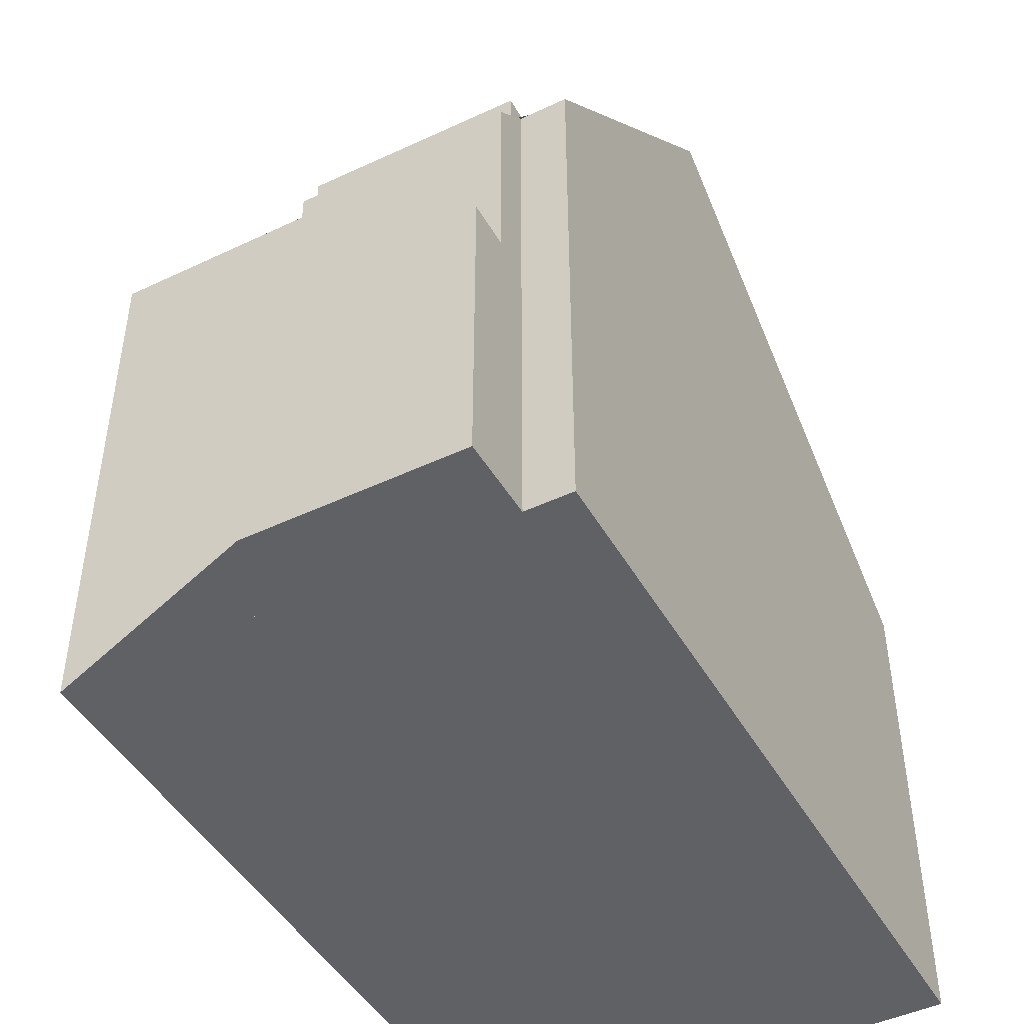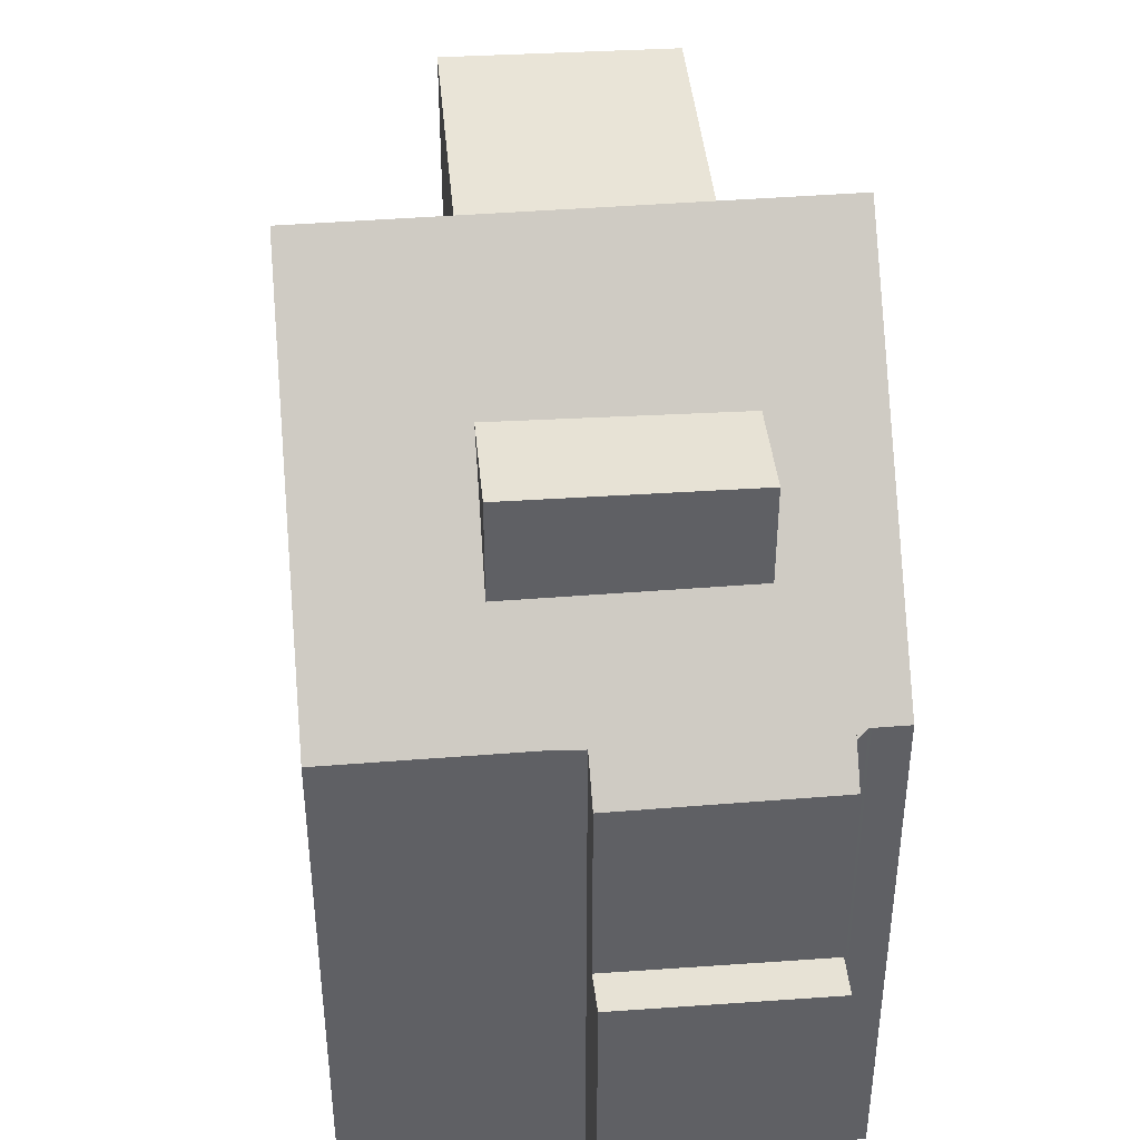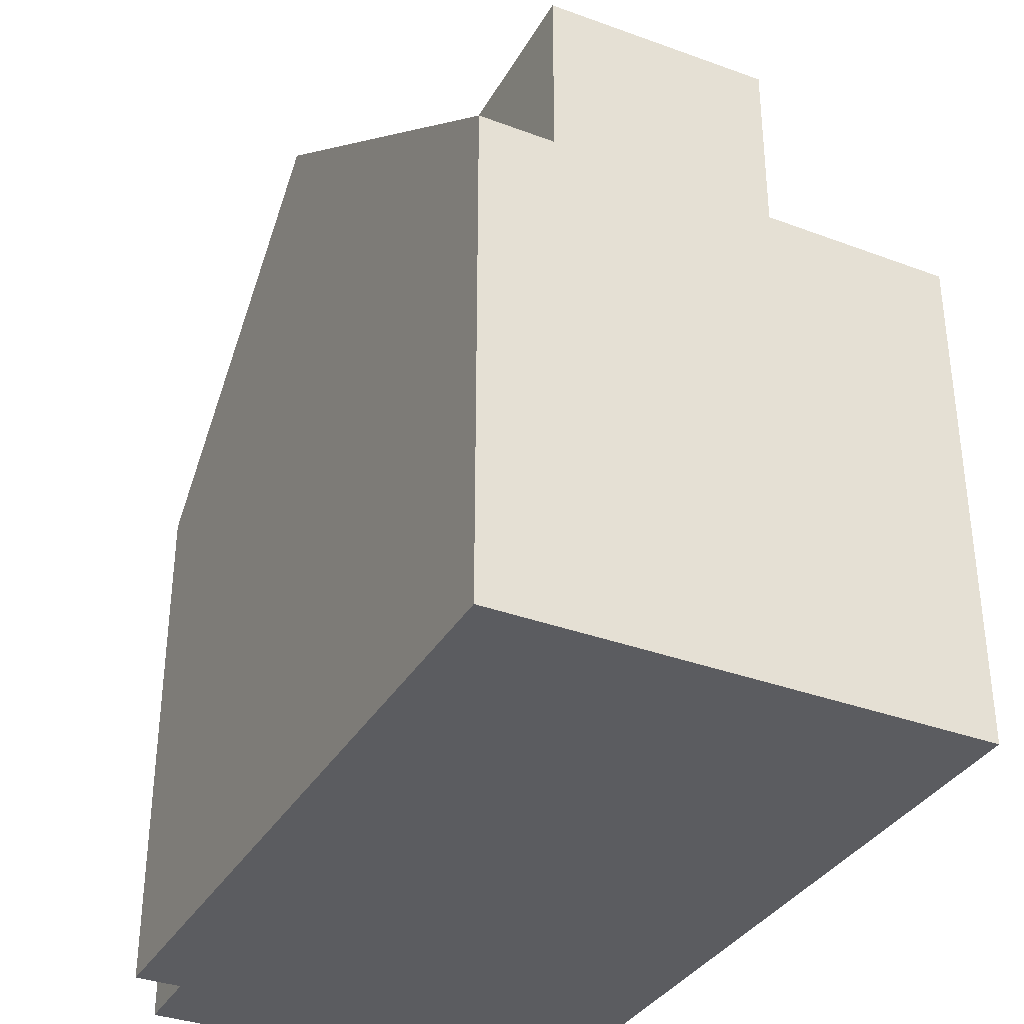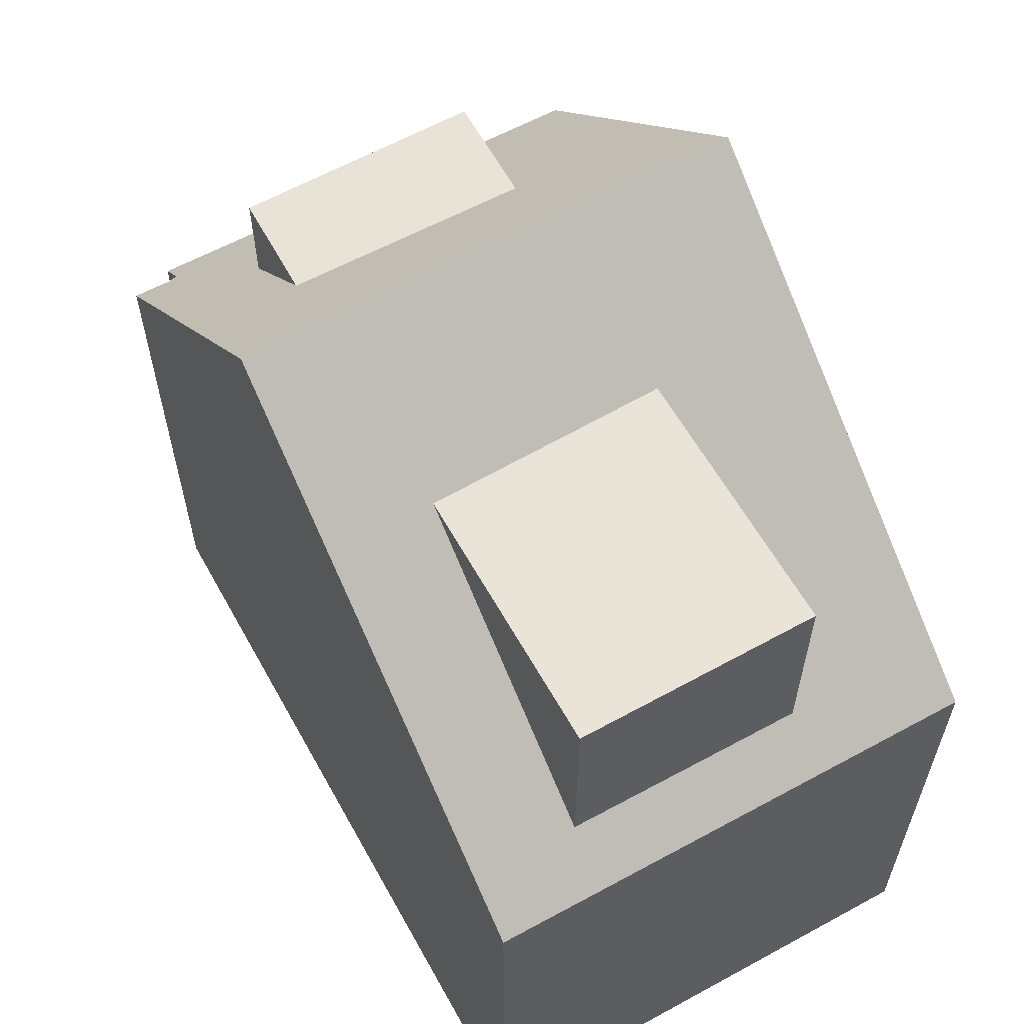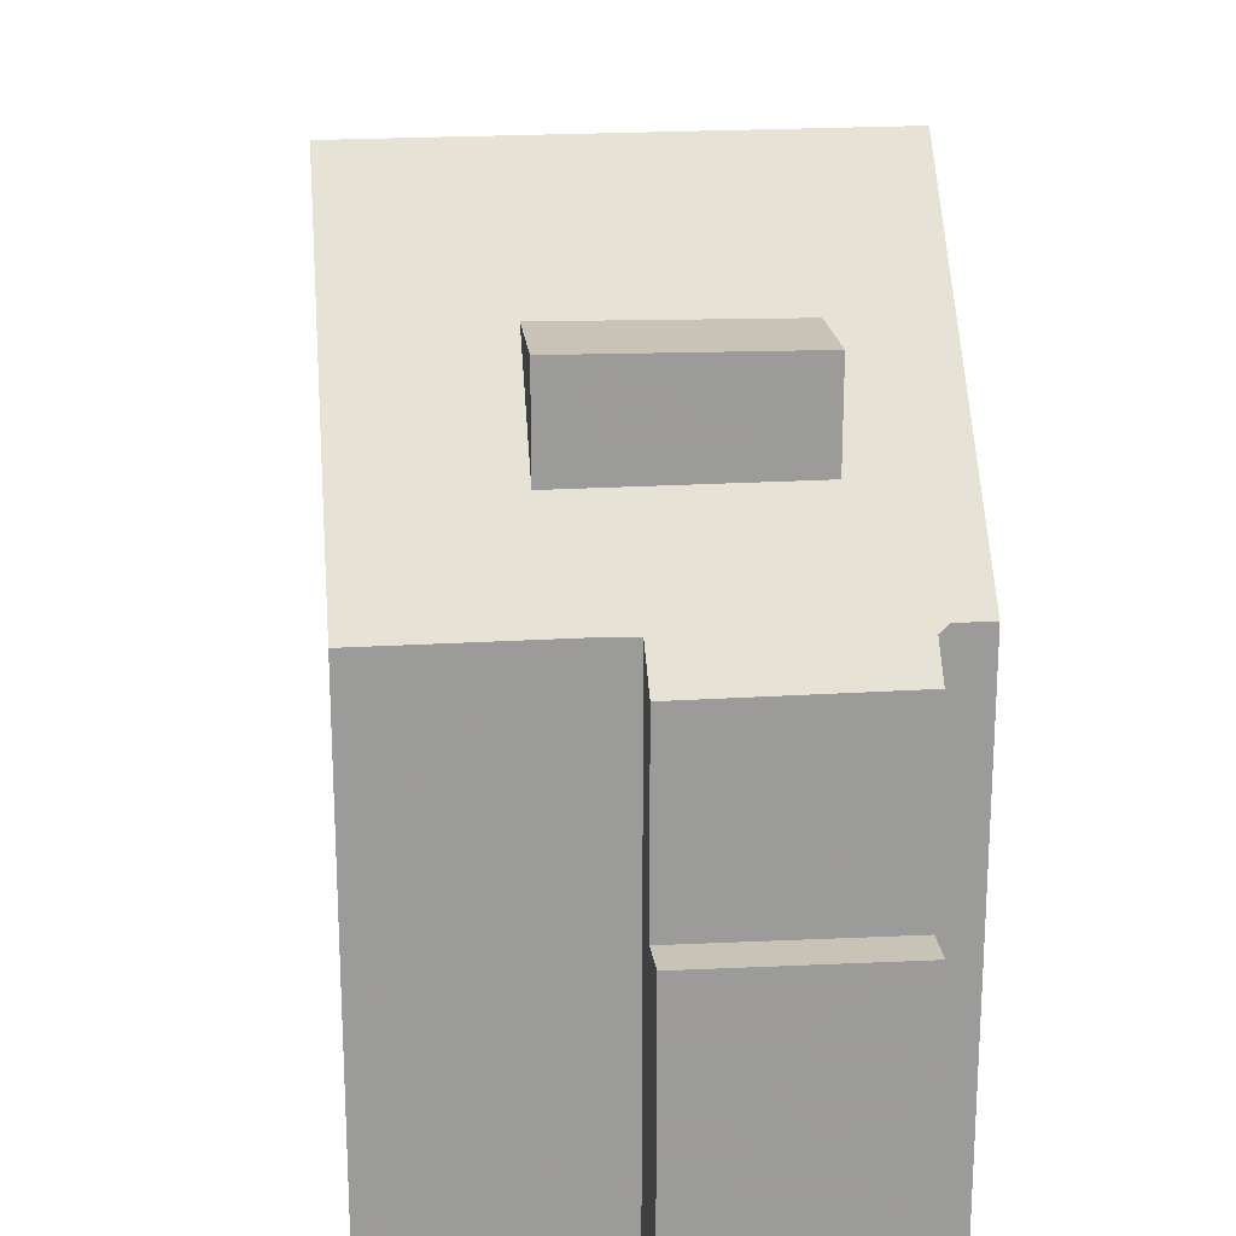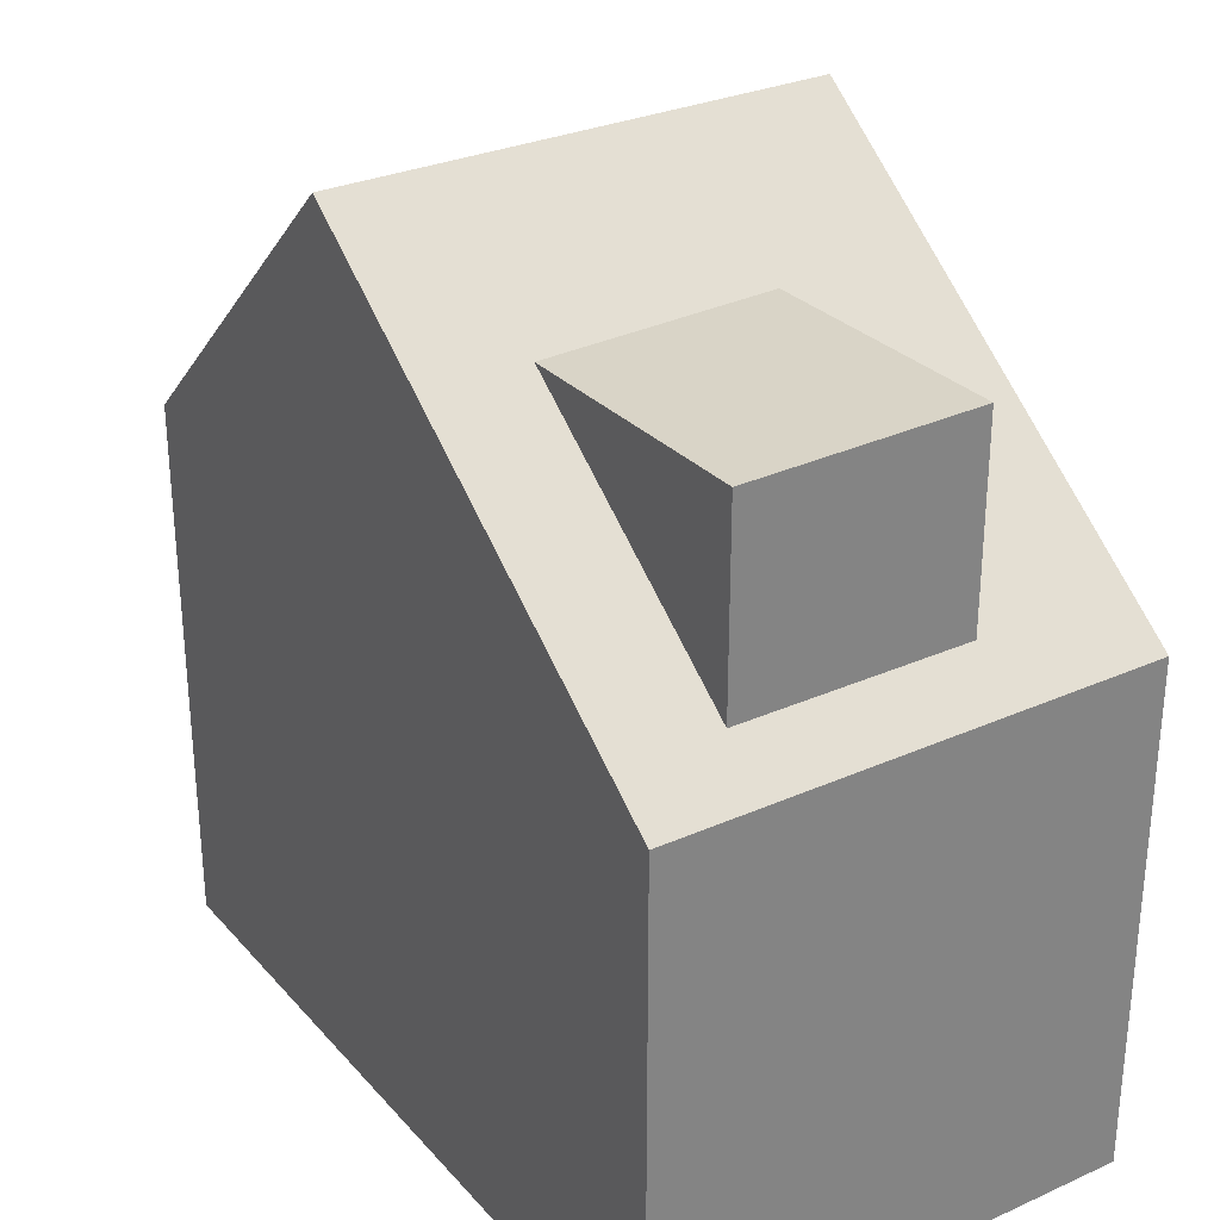
<metadata>
{"format":"obj","ext":"obj","renderer":"f3d","projection":"perspective","resolution":1024,"background":"white","views":[{"elev":-46.6,"azim":-60.8,"up":"+Z"},{"elev":41.4,"azim":-94.6,"up":"+Z"},{"elev":-34.6,"azim":64.3,"up":"+Z"},{"elev":60.9,"azim":61.8,"up":"+Z"},{"elev":20.8,"azim":-95.3,"up":"+Z"},{"elev":29.8,"azim":57.7,"up":"+Z"}]}
</metadata>
<code>
v -538.3 -152 5.733
v -538.2 -157.5 5.742
v -547 -154.6 6.105
v -547 -152.1 6.103
v -547 -157.6 6.11
v -547 -157.1 6.109
v -547.9 -157.1 3.469
v -547.9 -154.7 3.502
v -543.5 -157.5 9.533
v -543.5 -152 9.525
v -541.7 -157.5 8.288
v -541.9 -152 8.364
v -541.4 -157.5 8.07
v -541.6 -152 8.144
v -543.5 -152 9.525
v -543.5 -157.5 9.533
v -544.8 -157.6 8.206
v -544.8 -152 8.288
v -544.9 -157.6 8.152
v -544.9 -152 8.221
v -544.9 -154.2 8.194
v -547 -154.2 6.105
v -544.8 -154.2 8.256
v -544.9 -157.3 8.154
v -547 -157.4 6.109
v -544.8 -157.3 8.209
v -547.4 -154.6 5.694
v -547.4 -157.1 5.698
v -541.8 -156.4 8.304
v -541.9 -153.7 8.34
v -541.5 -156.4 8.086
v -544.9 -156.4 8.166
v -546 -155.9 8.199
v -546 -156.4 8.193
v -544.9 -153.8 8.199
v -541.6 -153.7 8.121
v -547.4 -154.6 3.492
v -547.4 -157.1 3.458
v -547 -157.1 6.04
v -547.1 -154.6 6.038
v -538.9 -154.1 6.165
v -546 -154.2 7.062
v -543.5 -154.2 9.528
v -538.3 -154.1 5.737
v -543.5 -154.2 9.528
v -538.9 -154.1 8.052
v -541.9 -154.1 8.335
v -541.9 -154.1 8.335
v -544.9 -154.2 8.194
v -546 -154.2 8.221
v -538.9 -154.1 8.414
v -543.5 -157.3 9.533
v -543.5 -157.3 9.533
v -541.5 -157.3 8.073
v -538.2 -157.2 5.742
v -541.8 -157.3 8.291
v -538.8 -156.3 6.169
v -538.9 -152 6.16
v -538.9 -154.1 6.165
v -538.9 -154.1 8.414
v -538.8 -157.3 6.171
v -538.8 -157.5 6.171
v -538.8 -156.3 8.023
v -538.9 -153.7 8.42
v -538.8 -156.3 8.382
v -538.9 -153.7 8.057
v -538.9 -153.7 6.164
v -543.5 -152.1 9.525
v -538.9 -152 6.161
v -541.6 -152.1 8.143
v -541.9 -152.1 8.364
v -538.3 -152 5.733
v -543.5 -152.1 9.525
v -544.8 -152.1 8.288
v -544.9 -152.1 8.22
v -547 -152.1 6.103
v -543.5 -153.8 9.527
v -541.9 -153.7 8.34
v -538.9 -153.7 8.42
v -544.8 -153.8 8.263
v -544.9 -153.8 8.199
v -547 -153.8 6.104
v -544.9 -153.8 8.199
v -538.9 -153.7 6.164
v -546 -153.8 7.062
v -543.5 -153.8 9.527
v -538.9 -153.7 6.164
v -541.6 -153.7 8.121
v -538.9 -153.7 8.057
v -541.9 -153.7 8.34
v -546 -153.8 8.227
v -538.9 -153.7 8.42
v -538.3 -153.7 5.736
v -547.4 -157.1 5.698
v -547.4 -154.6 5.694
v -547.4 -157.1 3.458
v -547.4 -154.6 3.492
v -547.5 -157.1 3.46
v -547.5 -154.6 3.494
v -546 -156.4 7.065
v -546 -156.4 8.192
v -546 -155.9 8.199
v -546 -155.9 8.199
v -546 -154.2 8.221
v -546 -153.8 7.062
v -546 -154.2 7.062
v -546 -153.8 7.062
v -546 -157.4 7.065
v -546 -157.6 7.066
v -546 -153.8 8.227
v -546 -153.8 8.227
v -546.1 -152.1 7.061
v -546.1 -152.1 7.06
v -547.4 -156.4 5.697
v -547.4 -156.4 3.467
v -547.4 -156.4 5.697
v -547 -156.4 6.039
v -544.8 -156.4 8.224
v -543.5 -156.4 9.531
v -546 -156.4 8.193
v -546 -156.4 8.193
v -538.8 -156.3 8.382
v -541.8 -156.4 8.304
v -544.9 -156.4 8.166
v -546 -156.4 8.192
v -538.8 -156.3 6.169
v -546 -156.4 7.065
v -538.8 -156.3 6.169
v -541.5 -156.4 8.086
v -538.8 -156.3 8.023
v -541.8 -156.4 8.304
v -543.5 -156.4 9.531
v -546 -156.4 8.192
v -538.8 -156.3 8.382
v -538.3 -156.3 5.74
v -546 -156.4 7.065
v -544.9 -156.4 8.166
v -547.4 -156.4 3.467
v -547.5 -156.4 3.469
v -547.9 -156.4 3.478
v -544.8 -157.2 8.212
v -543.5 -157.2 9.533
v -547 -157.2 6.109
v -546 -157.2 7.065
v -538.8 -157.1 6.17
v -541.5 -157.1 8.075
v -541.8 -157.1 8.293
v -543.5 -157.2 9.533
v -538.2 -157.1 5.742
v -544.9 -157.2 8.156
v -546 -157.2 7.065
v -544.9 -157.2 8.157
v -544.8 -157.2 8.212
v -538.8 -157.1 6.17
v -541.5 -157.1 8.076
v -541.8 -157.1 8.293
v -543.5 -157.1 9.532
v -538.2 -157.1 5.742
v -543.5 -157.1 9.532
v -547 -157.2 6.109
v -538.3 -152 5.733
v -538.3 -152 5.733
v -538.3 -152 0
v -538.3 -152 0
v -538.8 -157.5 6.171
v -538.2 -157.5 5.742
v -538.2 -157.5 0
v -538.8 -157.5 0
v -547 -154.2 6.105
v -547 -154.6 6.105
v -547 -154.6 0
v -547 -154.2 0
v -546.1 -152.1 7.06
v -547 -152.1 6.103
v -547 -152.1 -8.882e-16
v -546.1 -152.1 0
v -547 -157.4 6.109
v -547 -157.6 6.11
v -547 -157.6 8.882e-16
v -547 -157.4 0
v -547 -157.1 6.04
v -547 -157.1 6.109
v -547 -157.1 0
v -547 -157.1 0
v -547.9 -156.4 3.478
v -547.9 -157.1 3.469
v -547.9 -157.1 -4.441e-16
v -547.9 -156.4 0
v -547.5 -154.6 3.494
v -547.9 -154.7 3.502
v -547.9 -154.7 0
v -547.5 -154.6 0
v -541.9 -152 8.364
v -543.5 -152 9.525
v -543.5 -152 1.776e-15
v -541.9 -152 0
v -543.5 -157.5 9.533
v -541.7 -157.5 8.288
v -541.7 -157.5 0
v -543.5 -157.5 0
v -541.6 -152 8.144
v -541.9 -152 8.364
v -541.9 -152 0
v -541.6 -152 0
v -541.7 -157.5 8.288
v -541.4 -157.5 8.07
v -541.4 -157.5 0
v -541.7 -157.5 0
v -538.9 -152 6.16
v -541.6 -152 8.144
v -541.6 -152 0
v -538.9 -152 0
v -544.8 -157.6 8.206
v -543.5 -157.5 9.533
v -543.5 -157.5 0
v -544.8 -157.6 0
v -544.9 -157.6 8.152
v -544.8 -157.6 8.206
v -544.8 -157.6 0
v -544.9 -157.6 0
v -543.5 -152 9.525
v -544.8 -152 8.288
v -544.8 -152 0
v -543.5 -152 1.776e-15
v -546 -157.6 7.066
v -544.9 -157.6 8.152
v -544.9 -157.6 0
v -546 -157.6 0
v -544.8 -152 8.288
v -544.9 -152 8.221
v -544.9 -152 -1.776e-15
v -544.8 -152 0
v -547 -153.8 6.104
v -547 -154.2 6.105
v -547 -154.2 0
v -547 -153.8 0
v -547 -157.2 6.109
v -547 -157.4 6.109
v -547 -157.4 0
v -547 -157.2 0
v -547.4 -157.1 5.698
v -547 -157.1 6.04
v -547 -157.1 0
v -547.4 -157.1 0
v -547 -154.6 6.105
v -547.1 -154.6 6.038
v -547.1 -154.6 0
v -547 -154.6 0
v -538.3 -156.3 5.74
v -538.3 -154.1 5.737
v -538.3 -154.1 8.882e-16
v -538.3 -156.3 0
v -538.2 -157.5 5.742
v -538.2 -157.2 5.742
v -538.2 -157.2 0
v -538.2 -157.5 0
v -538.3 -152 5.733
v -538.9 -152 6.16
v -538.9 -152 0
v -538.3 -152 0
v -541.4 -157.5 8.07
v -538.8 -157.5 6.171
v -538.8 -157.5 0
v -541.4 -157.5 0
v -538.3 -153.7 5.736
v -538.3 -152 5.733
v -538.3 -152 0
v -538.3 -153.7 0
v -547 -152.1 6.103
v -547 -152.1 6.103
v -547 -152.1 8.882e-16
v -547 -152.1 -8.882e-16
v -547 -152.1 6.103
v -547 -153.8 6.104
v -547 -153.8 0
v -547 -152.1 8.882e-16
v -538.3 -154.1 5.737
v -538.3 -153.7 5.736
v -538.3 -153.7 0
v -538.3 -154.1 8.882e-16
v -547.1 -154.6 6.038
v -547.4 -154.6 5.694
v -547.4 -154.6 0
v -547.1 -154.6 0
v -547.5 -157.1 3.46
v -547.4 -157.1 3.458
v -547.4 -157.1 4.441e-16
v -547.5 -157.1 0
v -547.9 -157.1 3.469
v -547.5 -157.1 3.46
v -547.5 -157.1 0
v -547.9 -157.1 -4.441e-16
v -547.4 -154.6 3.492
v -547.5 -154.6 3.494
v -547.5 -154.6 0
v -547.4 -154.6 -4.441e-16
v -547 -157.6 6.11
v -546 -157.6 7.066
v -546 -157.6 0
v -547 -157.6 8.882e-16
v -544.9 -152 8.221
v -546.1 -152.1 7.06
v -546.1 -152.1 0
v -544.9 -152 -1.776e-15
v -538.2 -157.1 5.742
v -538.3 -156.3 5.74
v -538.3 -156.3 0
v -538.2 -157.1 8.882e-16
v -547.9 -154.7 3.502
v -547.9 -156.4 3.478
v -547.9 -156.4 0
v -547.9 -154.7 0
v -547 -157.2 6.109
v -547 -157.2 6.109
v -547 -157.2 0
v -547 -157.2 0
v -538.2 -157.2 5.742
v -538.2 -157.1 5.742
v -538.2 -157.1 0
v -538.2 -157.2 0
v -538.2 -157.1 5.742
v -538.2 -157.1 5.742
v -538.2 -157.1 8.882e-16
v -538.2 -157.1 0
v -547 -157.1 6.109
v -547 -157.2 6.109
v -547 -157.2 0
v -547 -157.1 0
v -547 -154.6 0
v -547 -152.1 0
v -538.3 -152 0
v -538.2 -157.5 0
v -547 -157.6 0
v -547 -157.1 0
v -547.9 -157.1 0
v -547.9 -154.7 0
f 62 13 54 61
f 77 45 23 80
f 63 31 57
f 56 11 9 52
f 54 13 11 56
f 80 23 21 81
f 150 24 108 144
f 141 26 24 150
f 108 24 19 109
f 26 17 19 24
f 110 83 49 104
f 65 29 31 63
f 111 35 105
f 115 37 27 114
f 117 39 94 116
f 70 14 58 69
f 142 53 26 141
f 68 10 12 71
f 71 12 14 70
f 53 16 17 26
f 126 41 46 130
f 132 43 47 131
f 127 42 50 33 133
f 130 46 51 134
f 69 58 1 72
f 128 59 44 135
f 61 55 2 62
f 79 60 48 78
f 66 36 30 64
f 67 36 66
f 88 70 69 87
f 86 68 71 90
f 90 71 70 88
f 87 69 72 93
f 74 18 15 73
f 75 20 18 74
f 113 20 75 112
f 80 74 73 77
f 81 75 74 80
f 112 75 81 107
f 89 46 41 84
f 90 47 43 86
f 91 50 42 85
f 92 51 46 89
f 93 44 59 87
f 138 96 98 139
f 139 98 7 140
f 100 32 34 101
f 106 22 82 107
f 144 108 25 143
f 109 5 25 108
f 112 76 4 113
f 107 82 76 112
f 114 28 38 115
f 116 95 40 117
f 118 23 45 119
f 121 103 104 49 124
f 125 102 120
f 155 129 128 154
f 157 132 131 156
f 156 131 129 155
f 123 48 60 122
f 154 128 135 158
f 117 40 3 22 106 136
f 137 21 23 118
f 139 99 97 138
f 140 8 99 139
f 159 142 141 153
f 151 144 143 160
f 145 61 54 146
f 147 56 52 148
f 146 54 56 147
f 149 55 61 145
f 152 150 144 151
f 153 141 150 152
f 151 136 137 152
f 152 137 118 153
f 154 145 146 155
f 156 147 148 157
f 155 146 147 156
f 158 149 145 154
f 153 118 119 159
f 160 6 39 117 136 151
f 162 163 164 161
f 166 167 168 165
f 170 171 172 169
f 174 175 176 173
f 178 179 180 177
f 182 183 184 181
f 186 187 188 185
f 190 191 192 189
f 194 195 196 193
f 198 199 200 197
f 202 203 204 201
f 206 207 208 205
f 210 211 212 209
f 214 215 216 213
f 218 219 220 217
f 222 223 224 221
f 226 227 228 225
f 230 231 232 229
f 234 235 236 233
f 238 239 240 237
f 242 243 244 241
f 246 247 248 245
f 250 251 252 249
f 254 255 256 253
f 258 259 260 257
f 262 263 264 261
f 266 267 268 265
f 270 271 272 269
f 274 275 276 273
f 278 279 280 277
f 282 283 284 281
f 286 287 288 285
f 290 291 292 289
f 294 295 296 293
f 298 299 300 297
f 302 303 304 301
f 306 307 308 305
f 310 311 312 309
f 314 315 316 313
f 318 319 320 317
f 322 323 324 321
f 326 327 328 325
f 330 331 332 333 334 335 336 329

</code>
